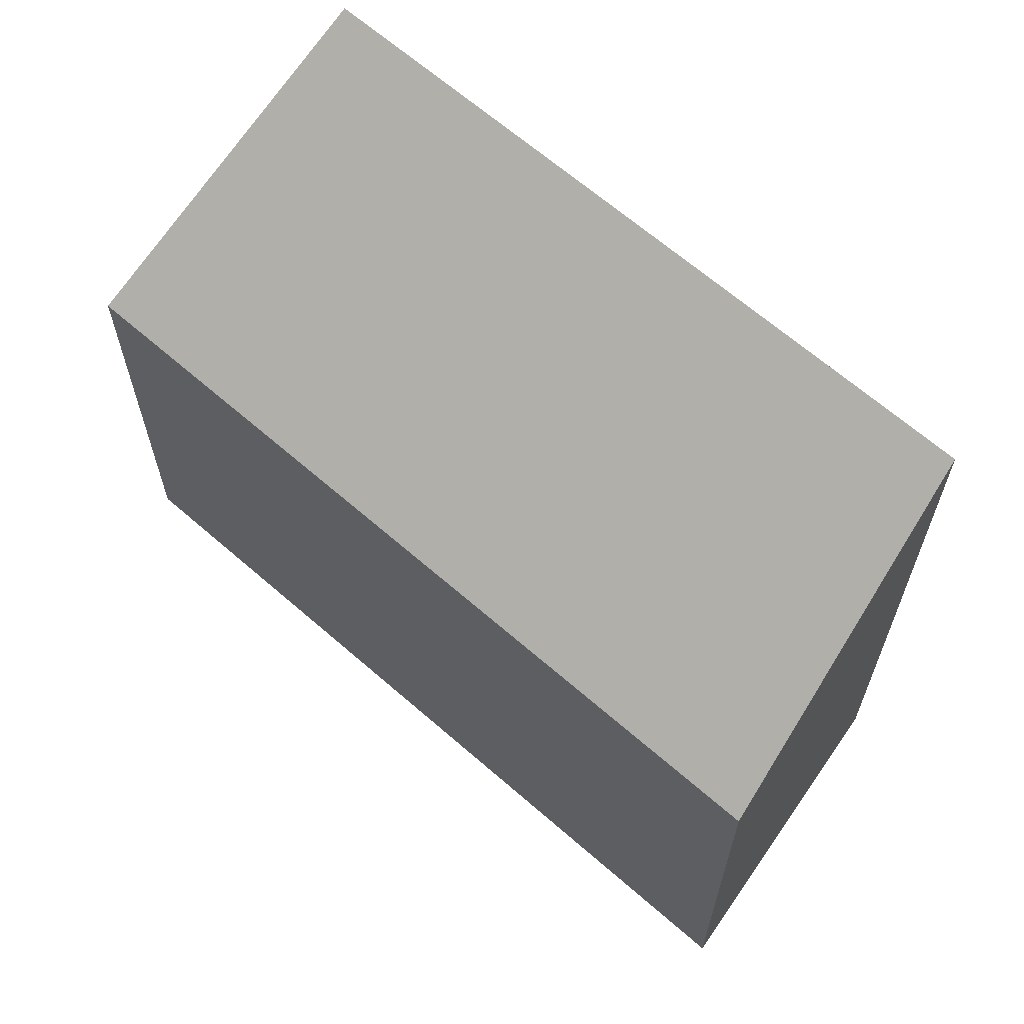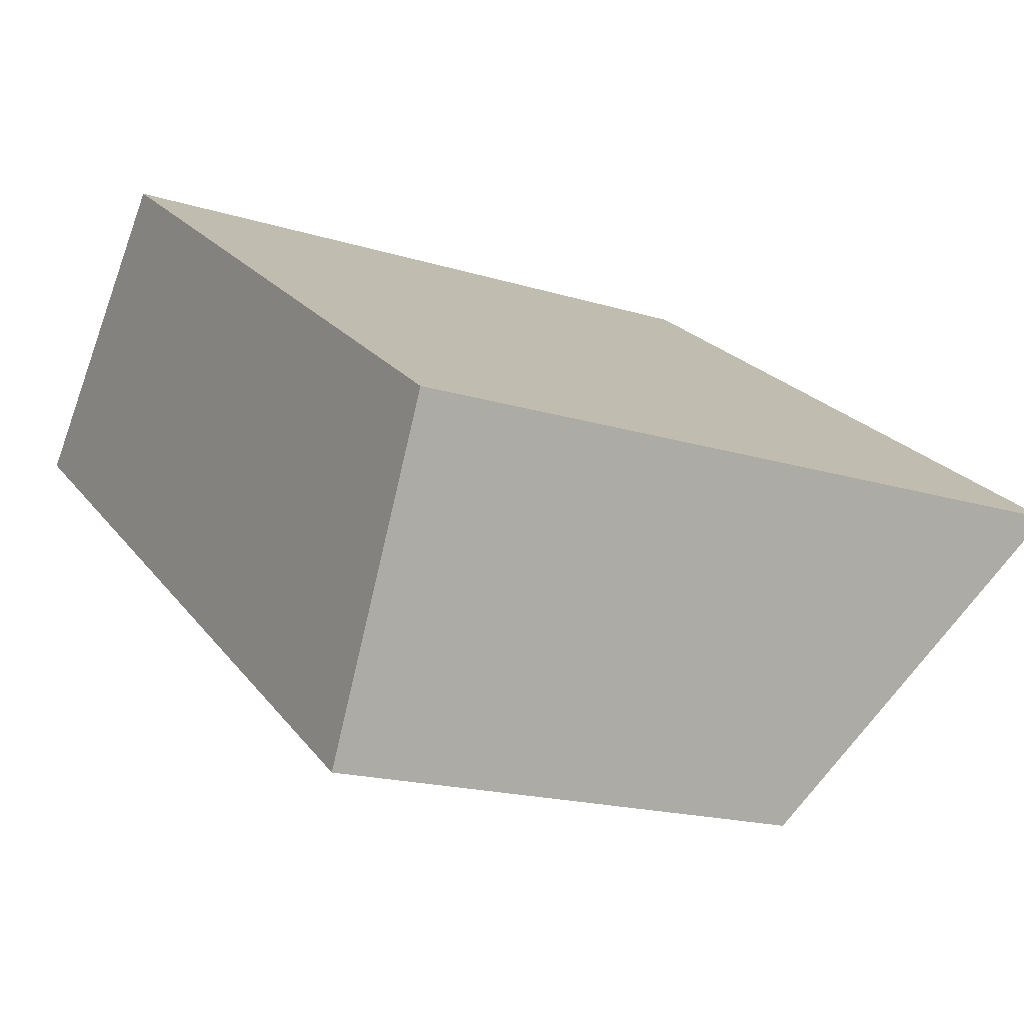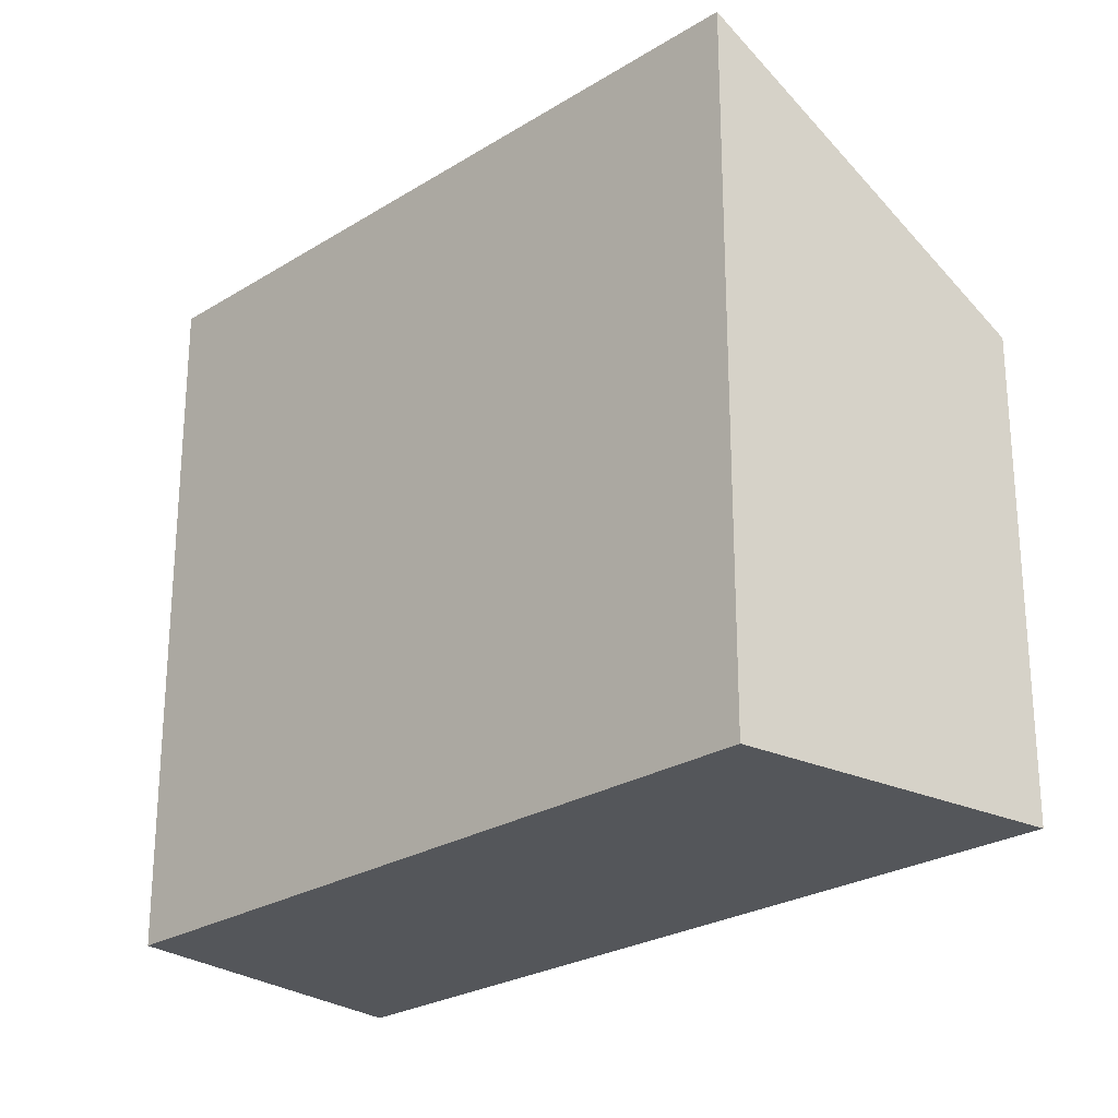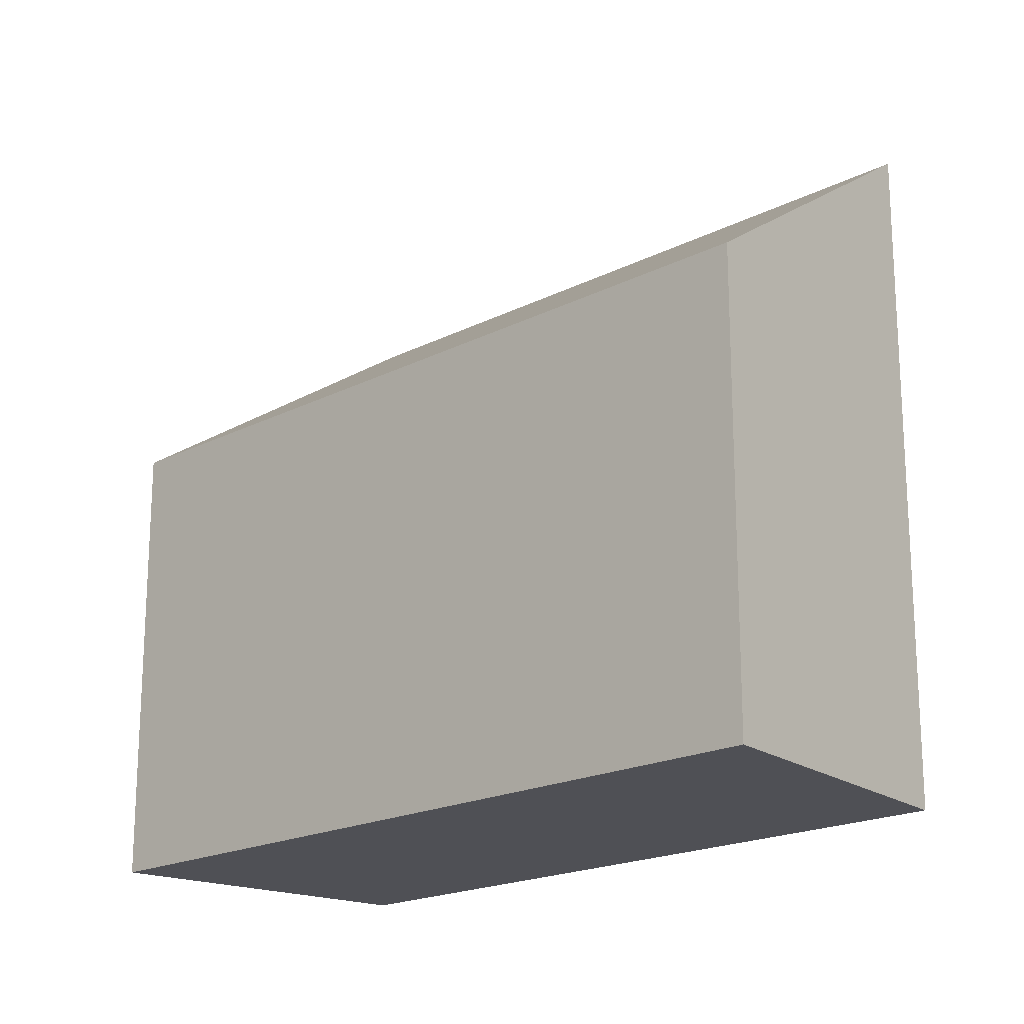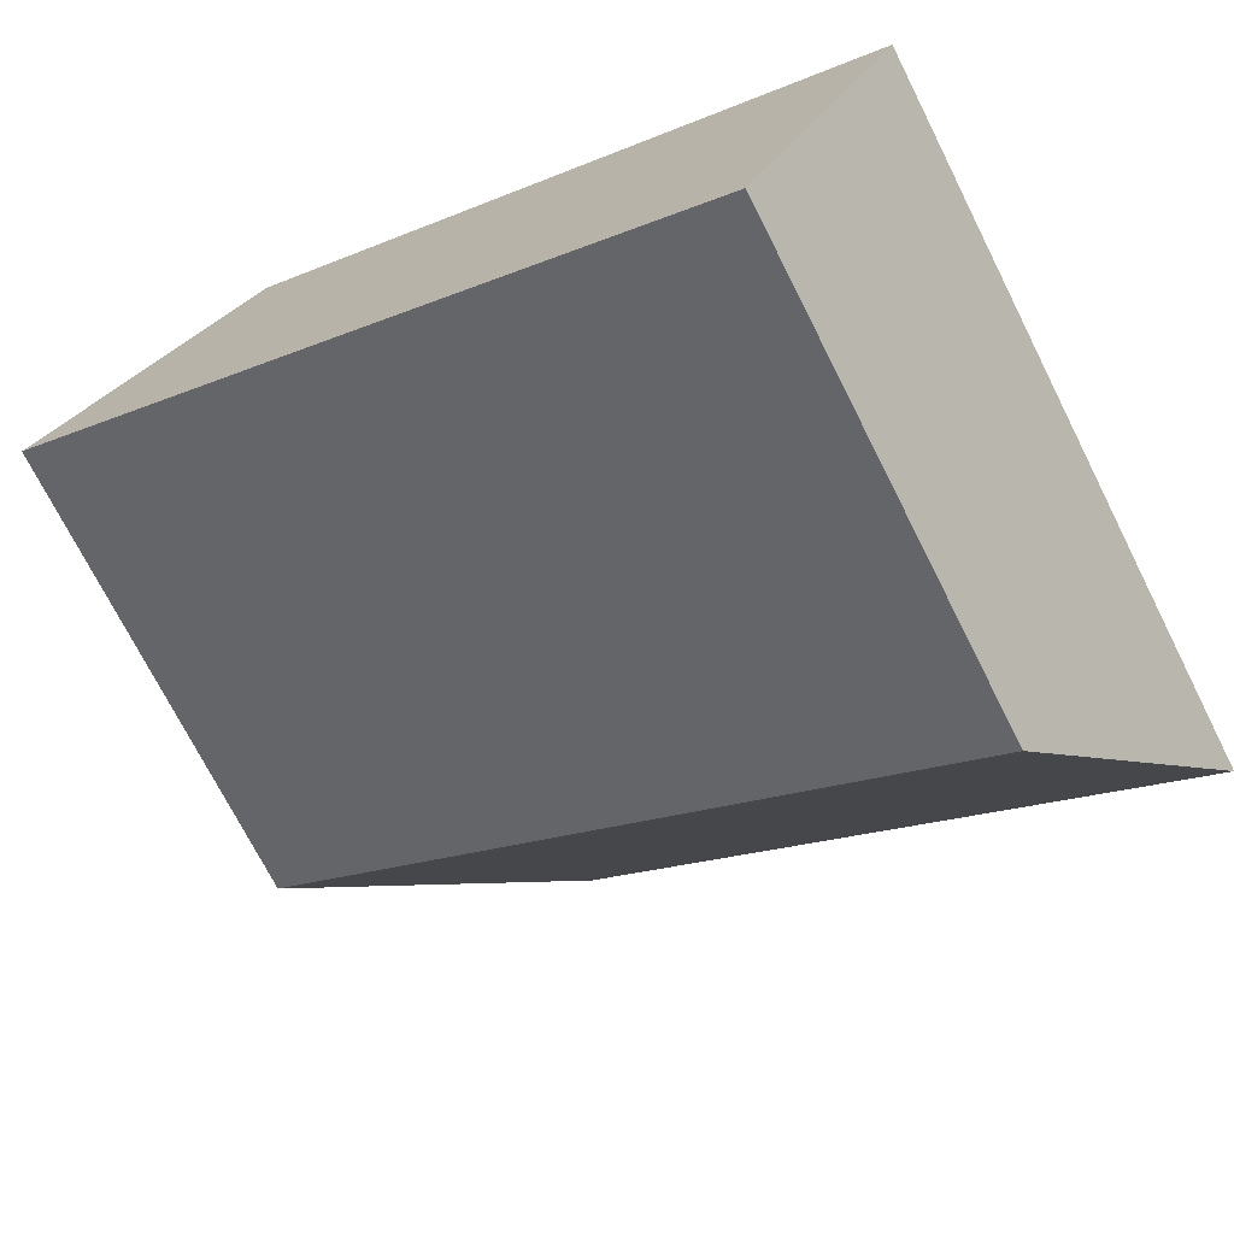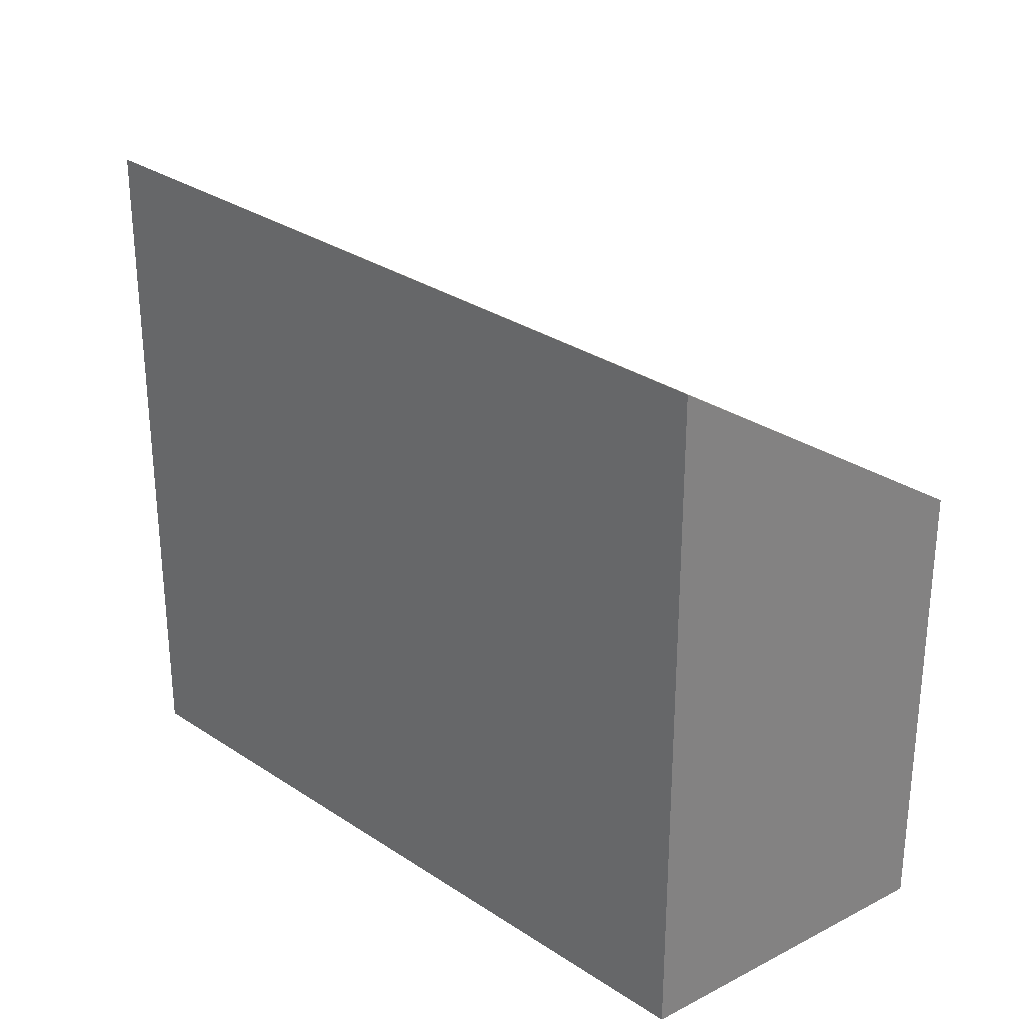
<metadata>
{"format":"obj","ext":"obj","renderer":"f3d","projection":"perspective","resolution":1024,"background":"white","views":[{"elev":65.3,"azim":-104.5,"up":"+Y"},{"elev":-17.7,"azim":58.5,"up":"+Z"},{"elev":-25.2,"azim":79.3,"up":"+Y"},{"elev":-19.3,"azim":-102.2,"up":"+Y"},{"elev":-72.2,"azim":26.8,"up":"+Z"},{"elev":30.2,"azim":78.2,"up":"+Y"}]}
</metadata>
<code>
v  0 3.233 1.98e-16
v  5.738 4.724 -1.191
v  4.755 3.233 -3.231
v  1.478 4.726 1.707
v  5.738 7.293e-17 -1.191
v  4.755 1.978e-16 -3.231
v  0 0 0
v  1.478 -1.045e-16 1.707
g defaultobject
f 1 2 3
f 2 1 4
f 5 3 2
f 3 5 6
f 6 1 3
f 1 6 7
f 1 8 4
f 8 1 7
f 8 2 4
f 2 8 5
f 5 7 6
f 7 5 8

</code>
